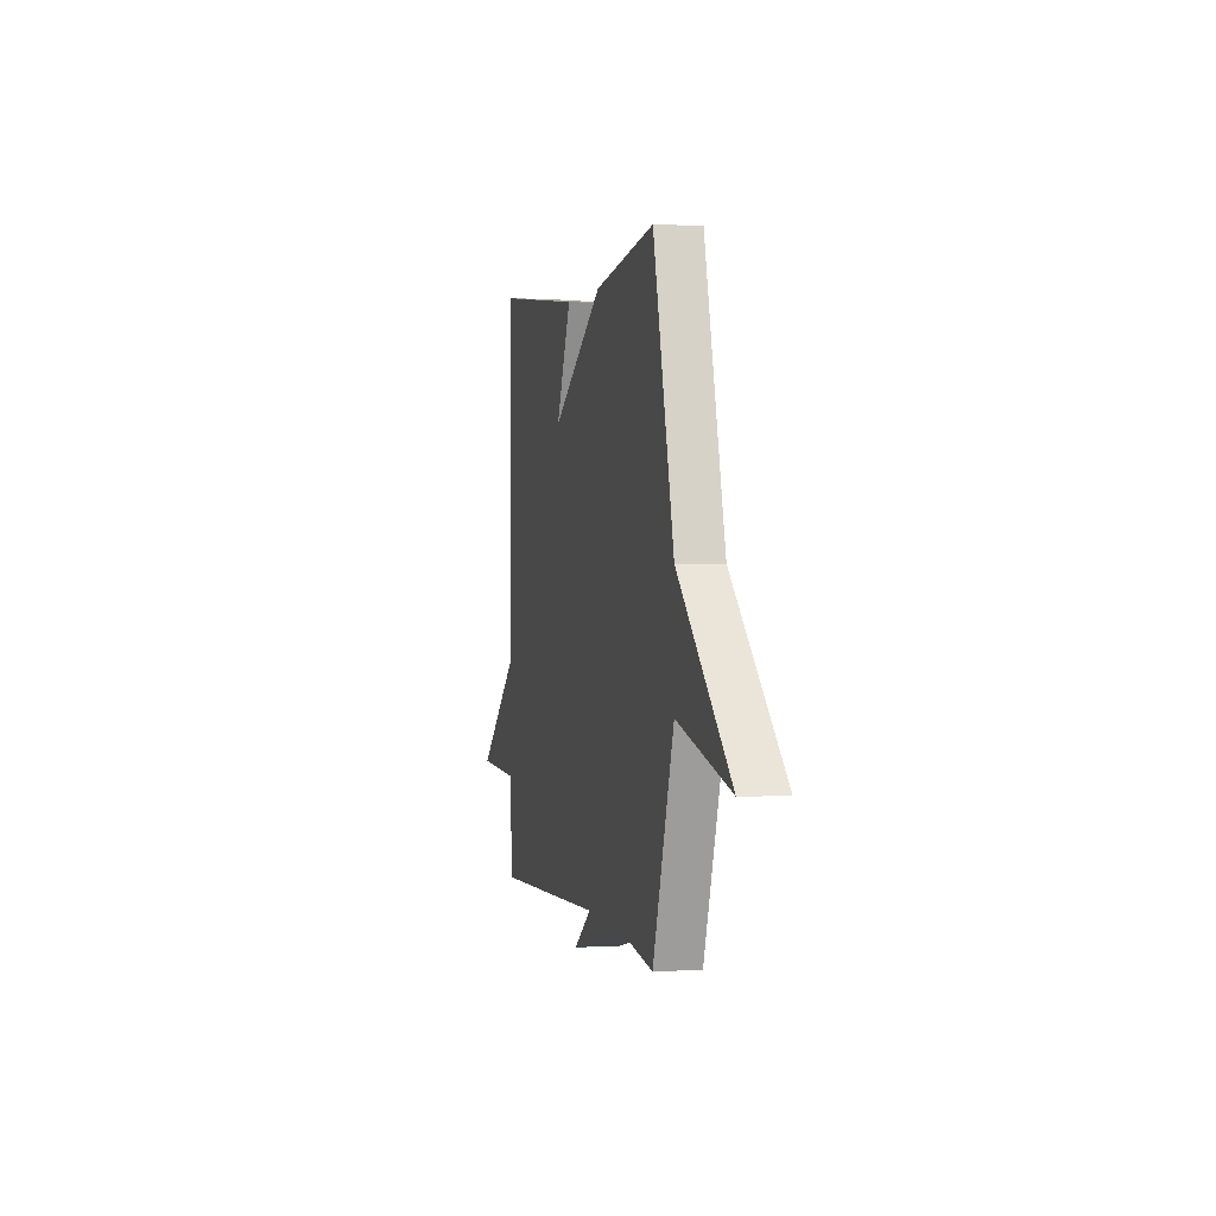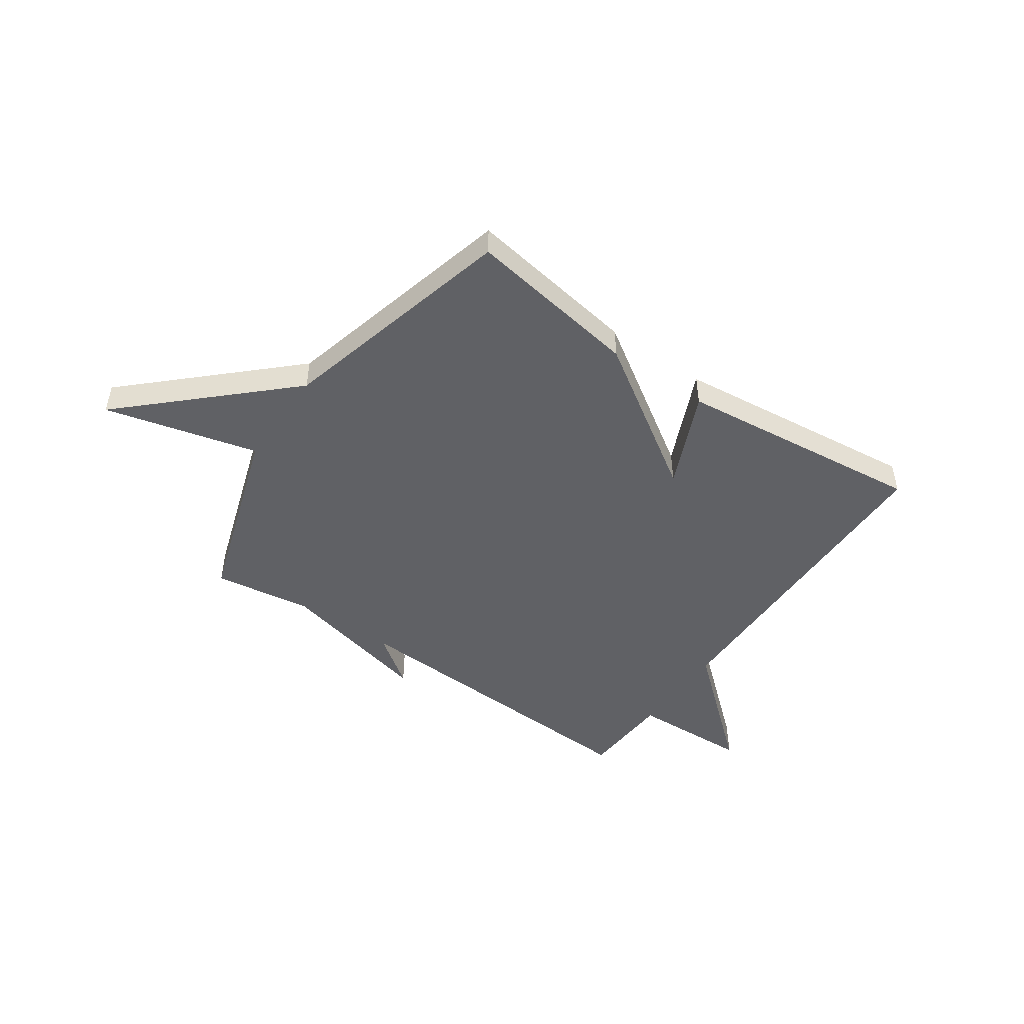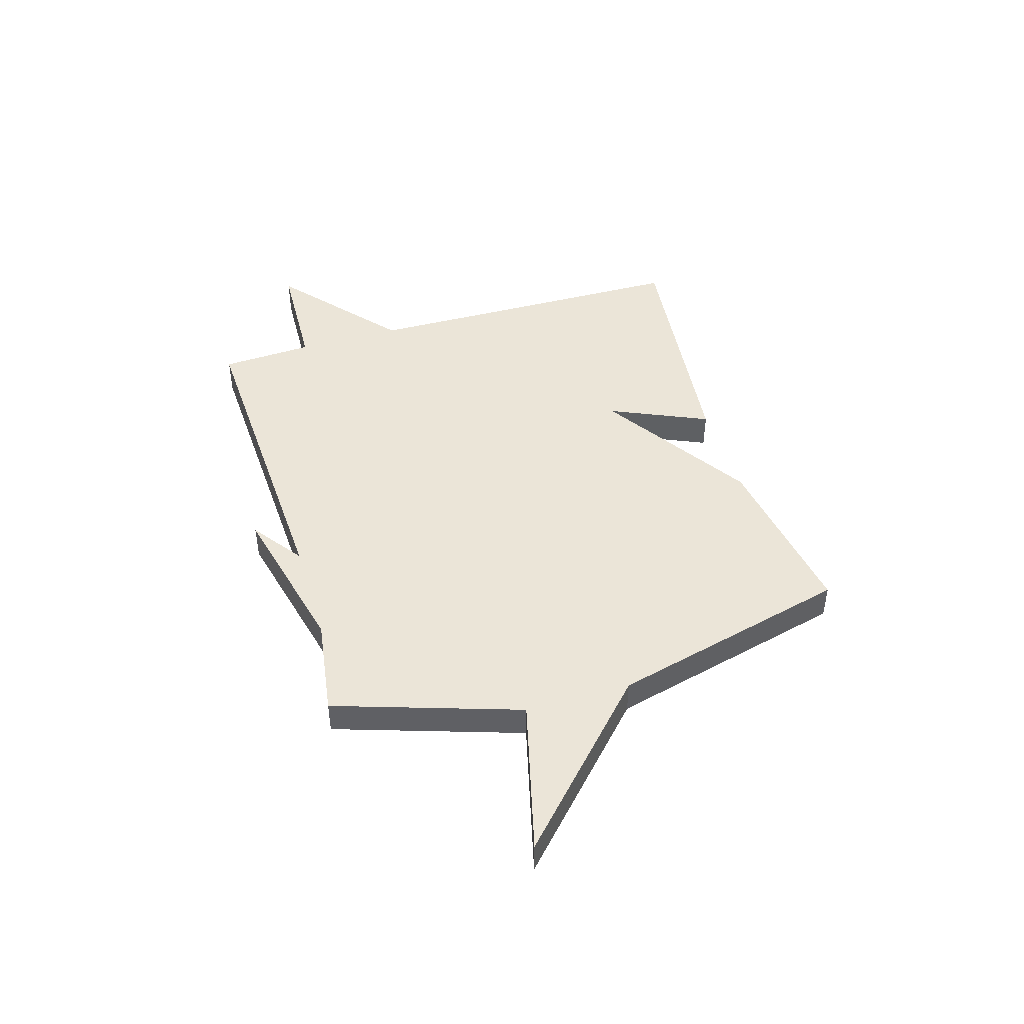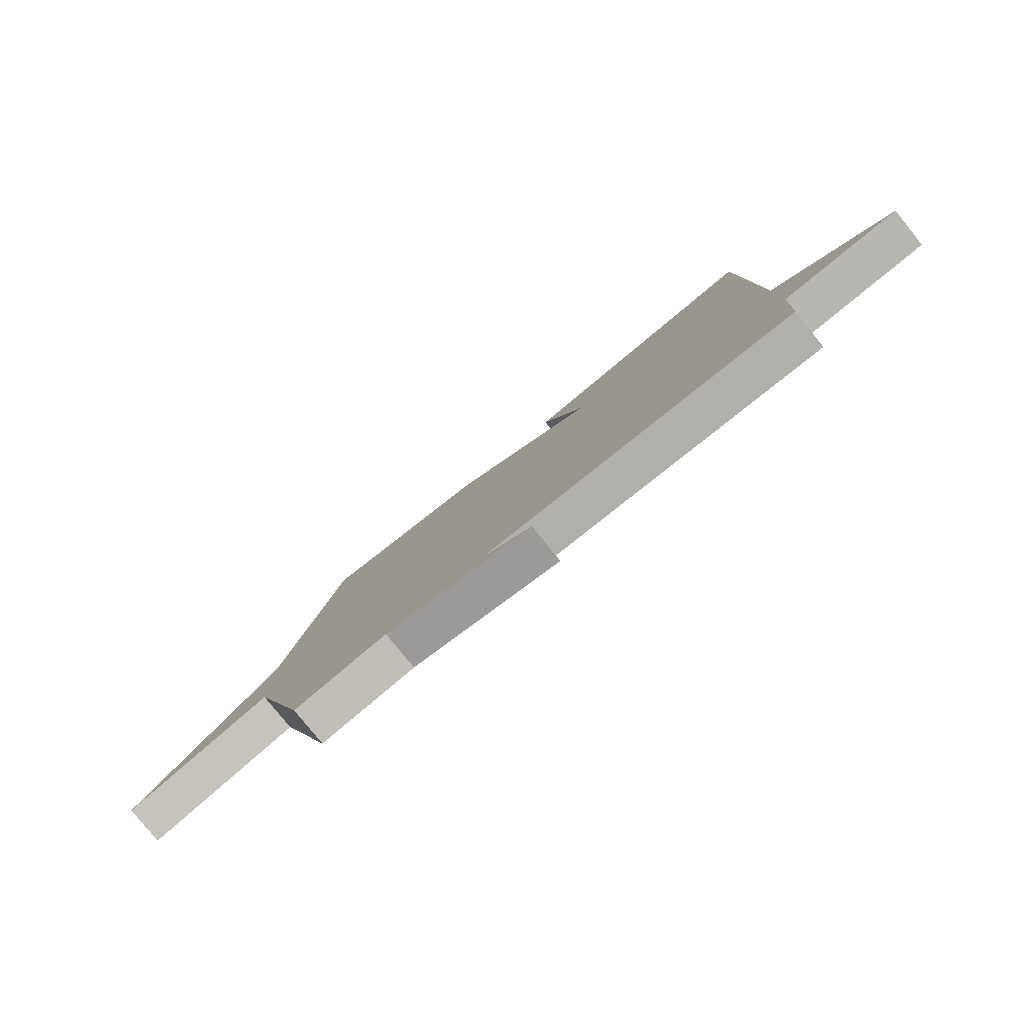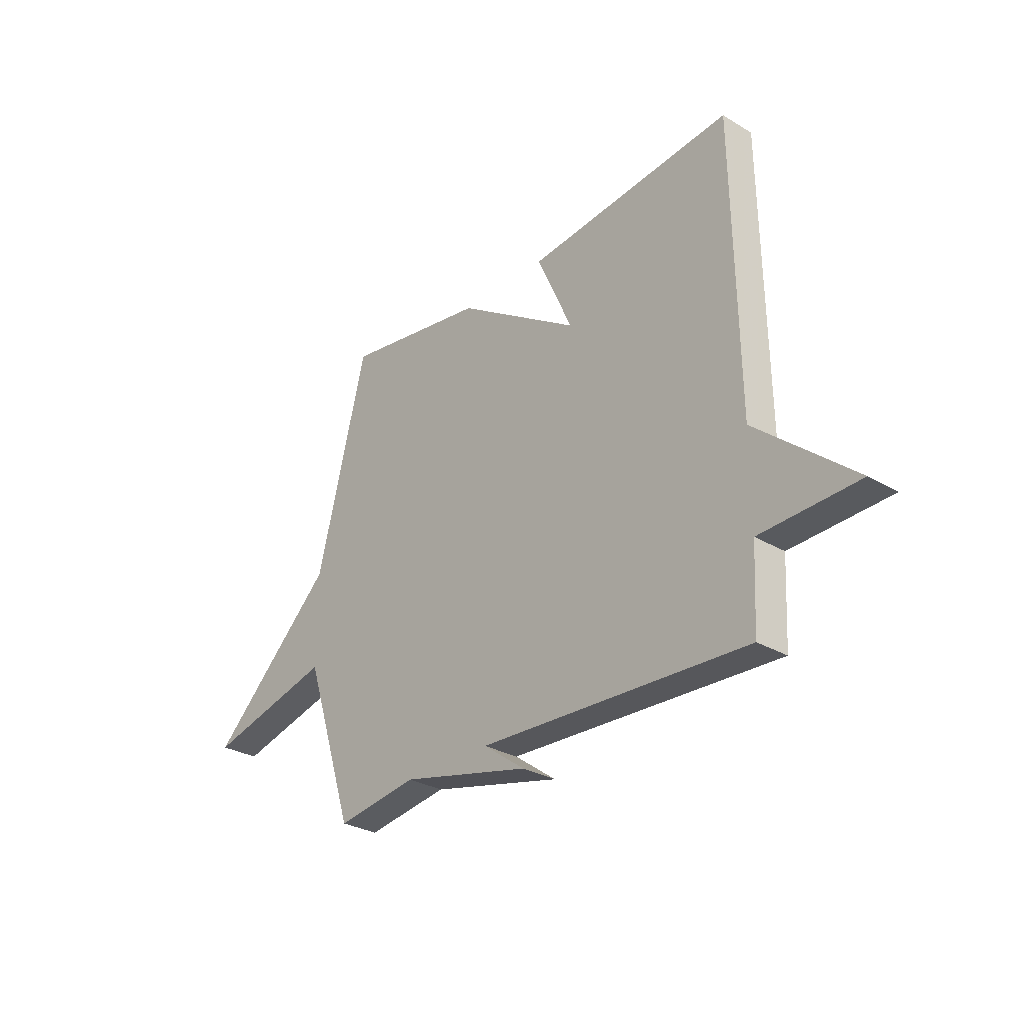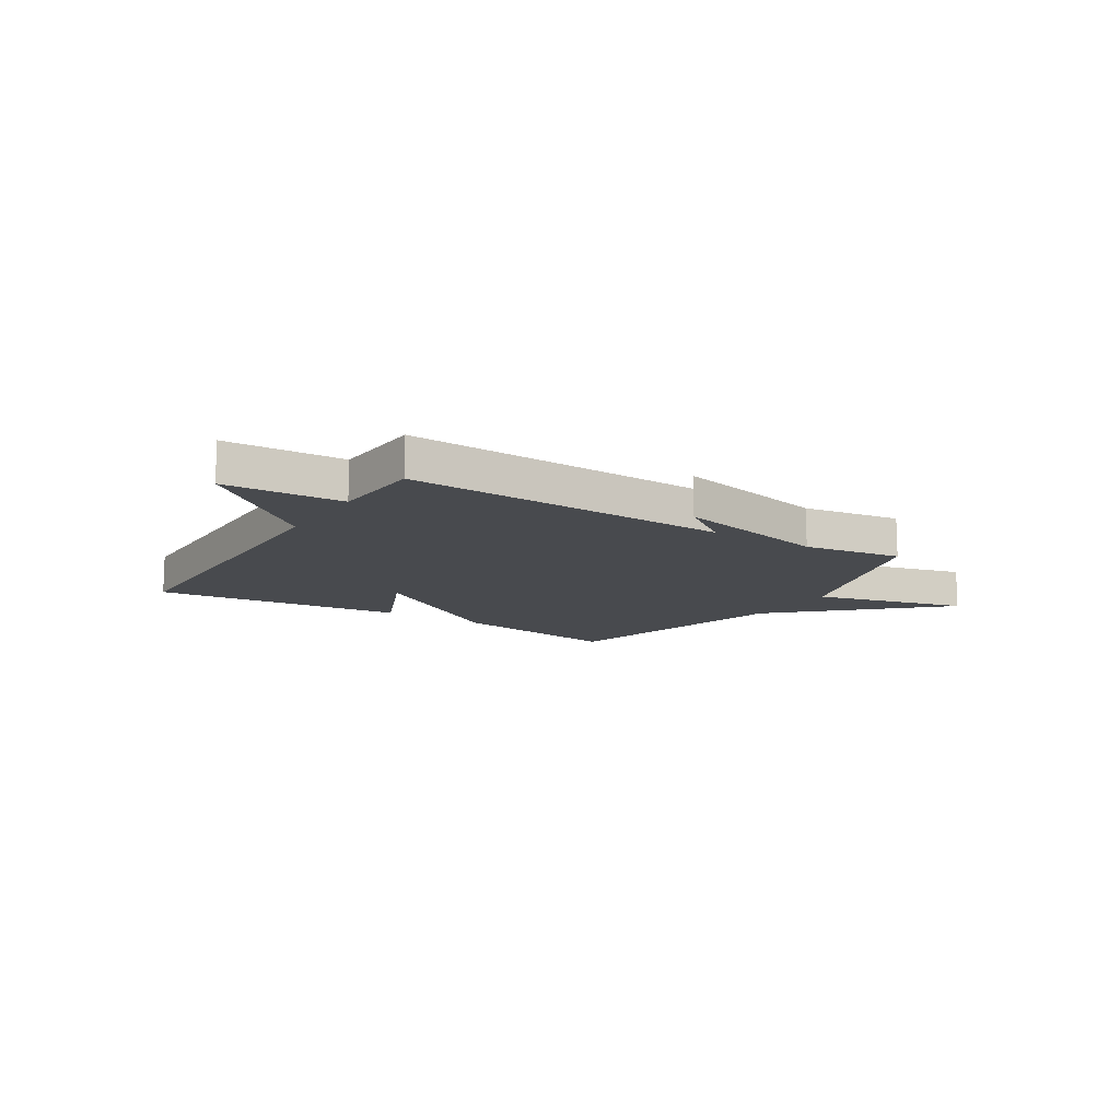
<metadata>
{"format":"obj","ext":"obj","renderer":"f3d","projection":"perspective","resolution":1024,"background":"white","views":[{"elev":1.3,"azim":-103.1,"up":"+Z"},{"elev":-48.0,"azim":-34.8,"up":"+Y"},{"elev":45.7,"azim":-106.7,"up":"+Y"},{"elev":-80.0,"azim":39.0,"up":"+Z"},{"elev":-29.2,"azim":48.5,"up":"+Z"},{"elev":-12.8,"azim":147.7,"up":"+Y"}]}
</metadata>
<code>
v -0.5 0.07 -0.5
v -0.614 0.07 -0.152
v -0.904 0.07 -0.226
v -0.614 0.07 0.048
v -0.5 0.07 0.5
v -0.171 0.07 0.448
v 0.111 0.07 0.264
v 0.029 0.07 0.448
v 0.5 0.07 0.5
v 0.509 0.07 -0.126
v 0.733 0.07 -0.317
v 0.509 0.07 -0.326
v 0.5 0.07 -0.5
v -0.114 0.07 -0.472
v -0.018 0.07 -0.542
v -0.314 0.07 -0.472
v -0.5 0 -0.5
v -0.614 0 -0.152
v -0.904 0 -0.226
v -0.614 0 0.048
v -0.5 0 0.5
v -0.171 0 0.448
v 0.111 0 0.264
v 0.029 0 0.448
v 0.5 0 0.5
v 0.509 0 -0.126
v 0.733 0 -0.317
v 0.509 0 -0.326
v 0.5 0 -0.5
v -0.114 0 -0.472
v -0.018 0 -0.542
v -0.314 0 -0.472
f 14 15 16
f 12 13 14
f 12 14 16
f 10 11 12
f 9 10 12
f 8 9 12
f 7 8 12
f 16 1 2
f 12 16 2
f 7 12 2
f 6 7 2
f 5 6 2
f 4 5 2
f 2 3 4
f 32 31 30
f 30 29 28
f 32 30 28
f 28 27 26
f 28 26 25
f 28 25 24
f 28 24 23
f 18 17 32
f 18 32 28
f 18 28 23
f 18 23 22
f 18 22 21
f 18 21 20
f 20 19 18
f 1 17 18 2
f 2 18 19 3
f 3 19 20 4
f 4 20 21 5
f 5 21 22 6
f 6 22 23 7
f 7 23 24 8
f 8 24 25 9
f 9 25 26 10
f 10 26 27 11
f 11 27 28 12
f 12 28 29 13
f 13 29 30 14
f 14 30 31 15
f 15 31 32 16
f 16 32 17 1

</code>
